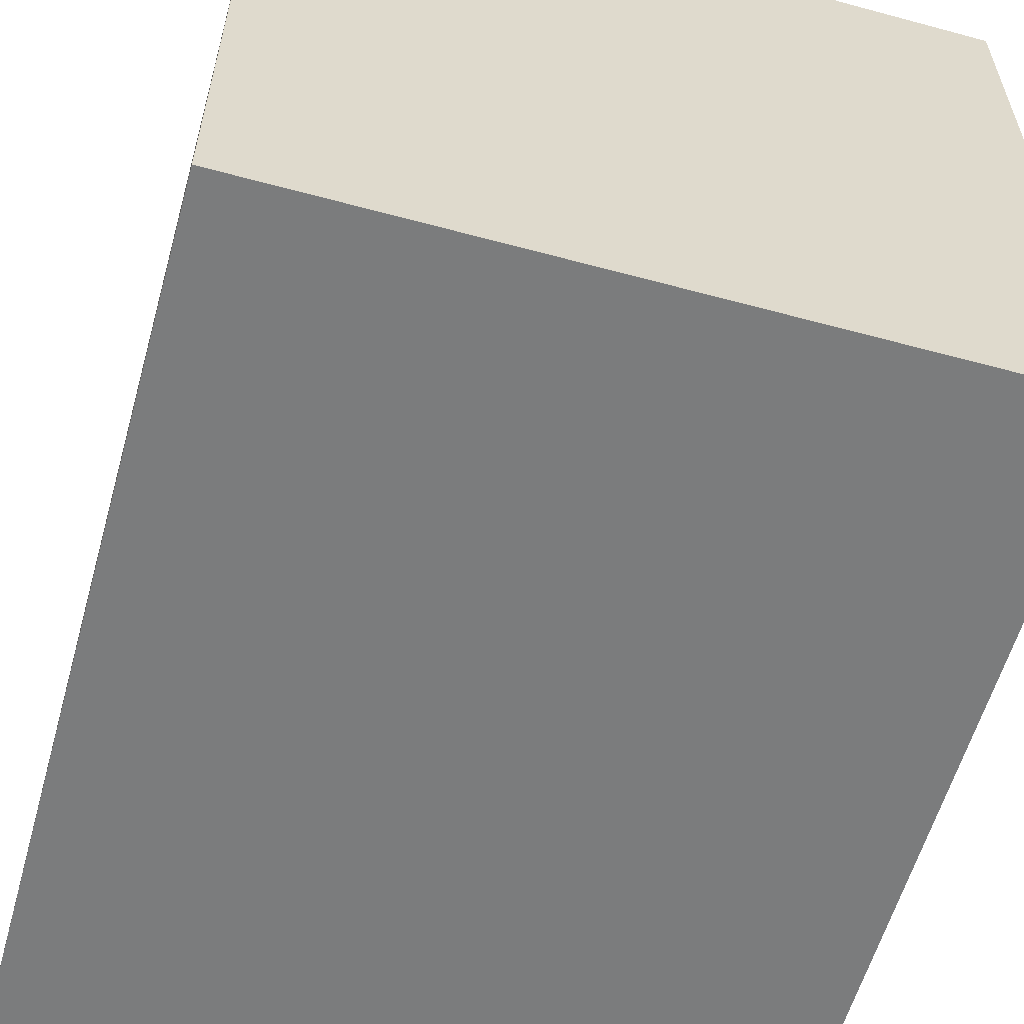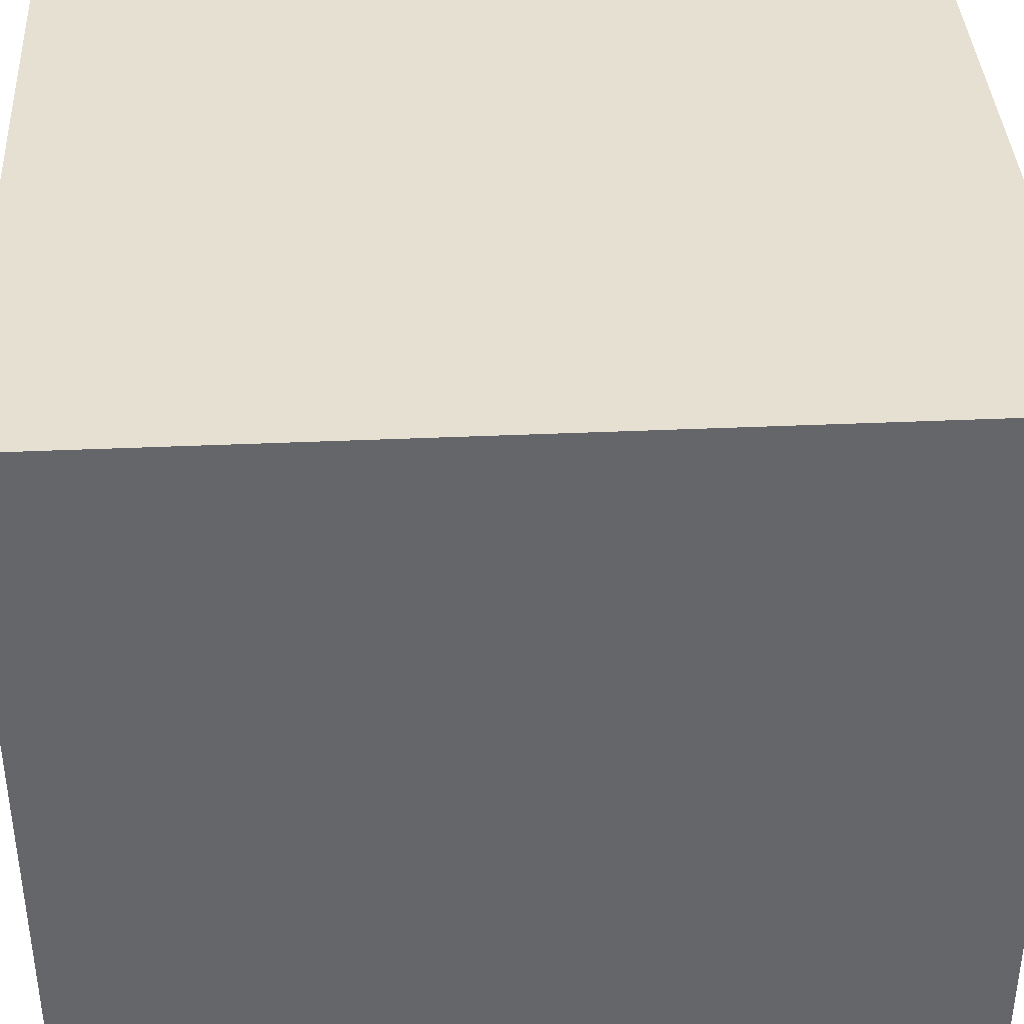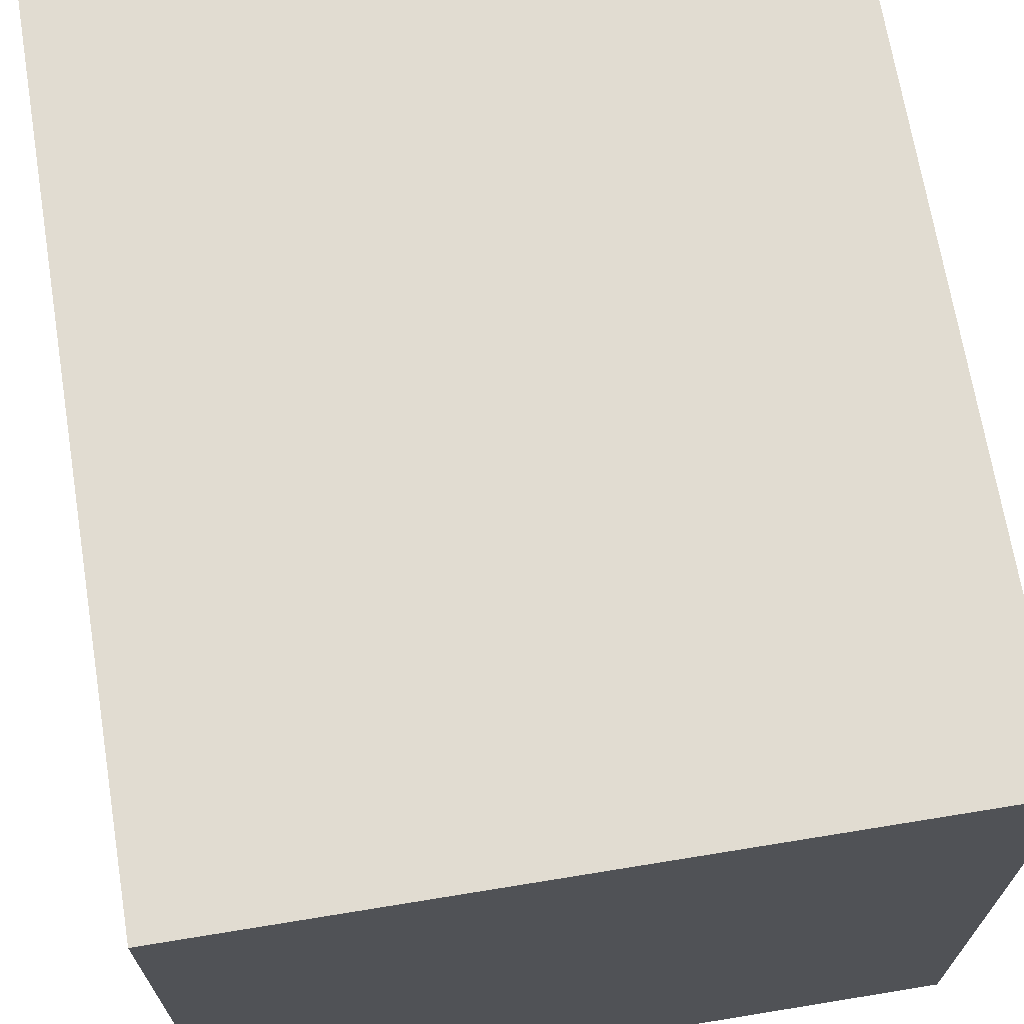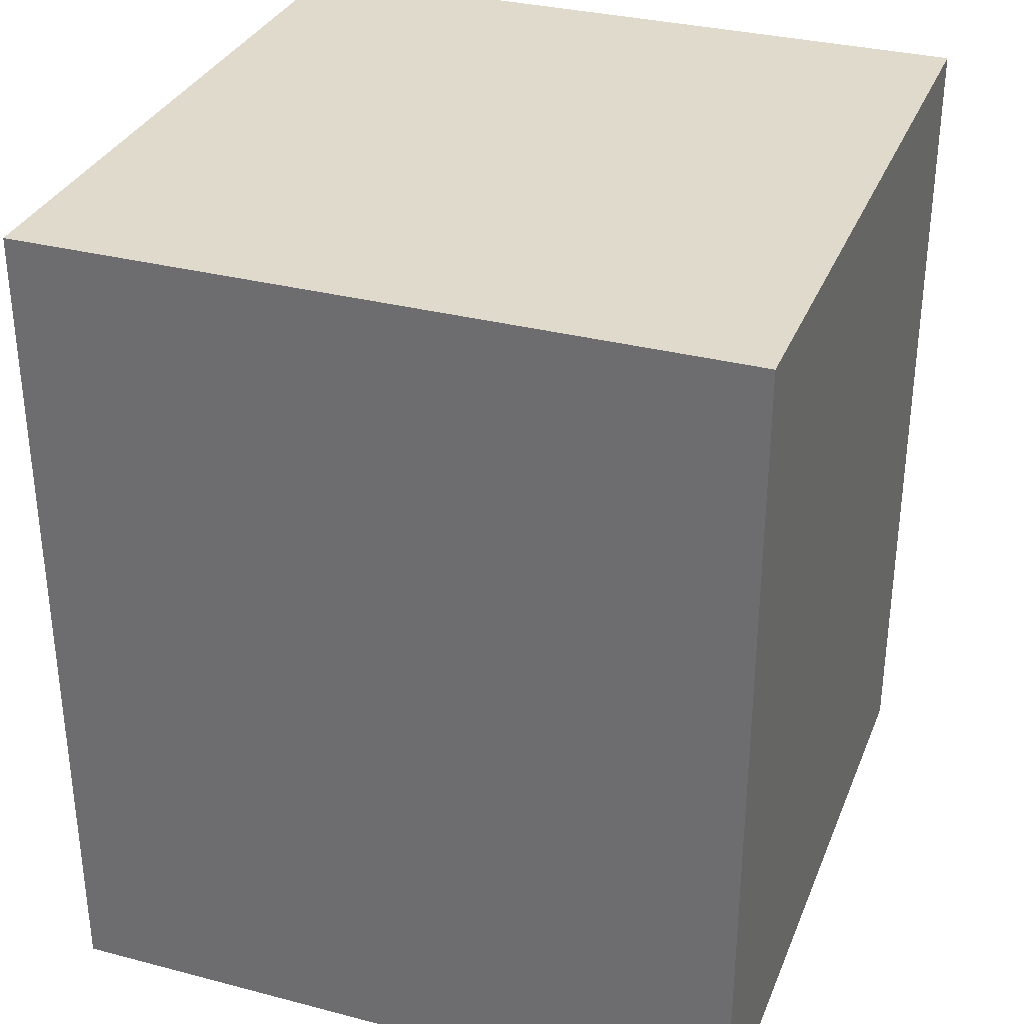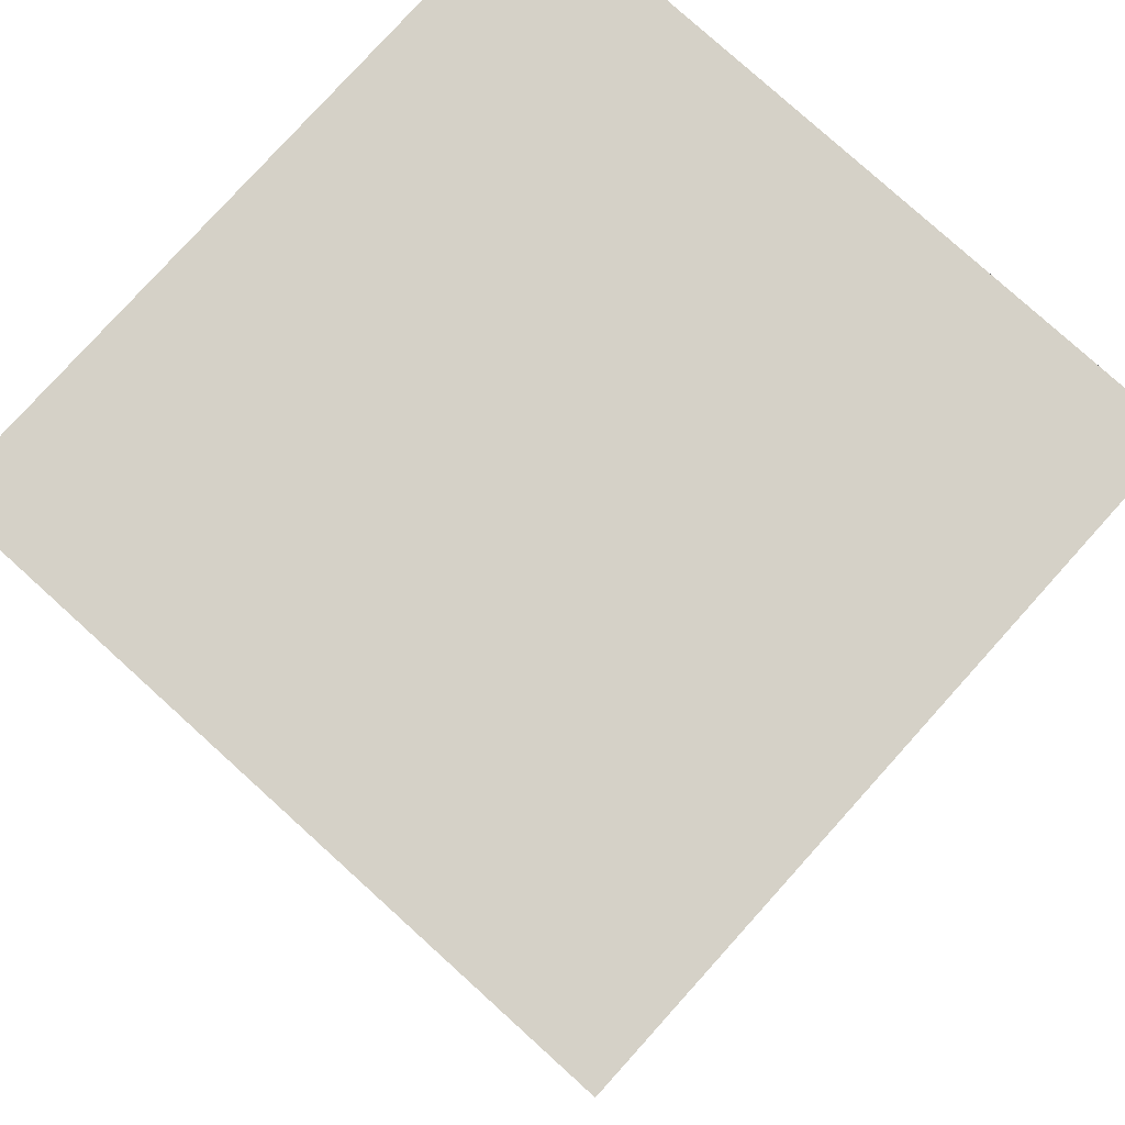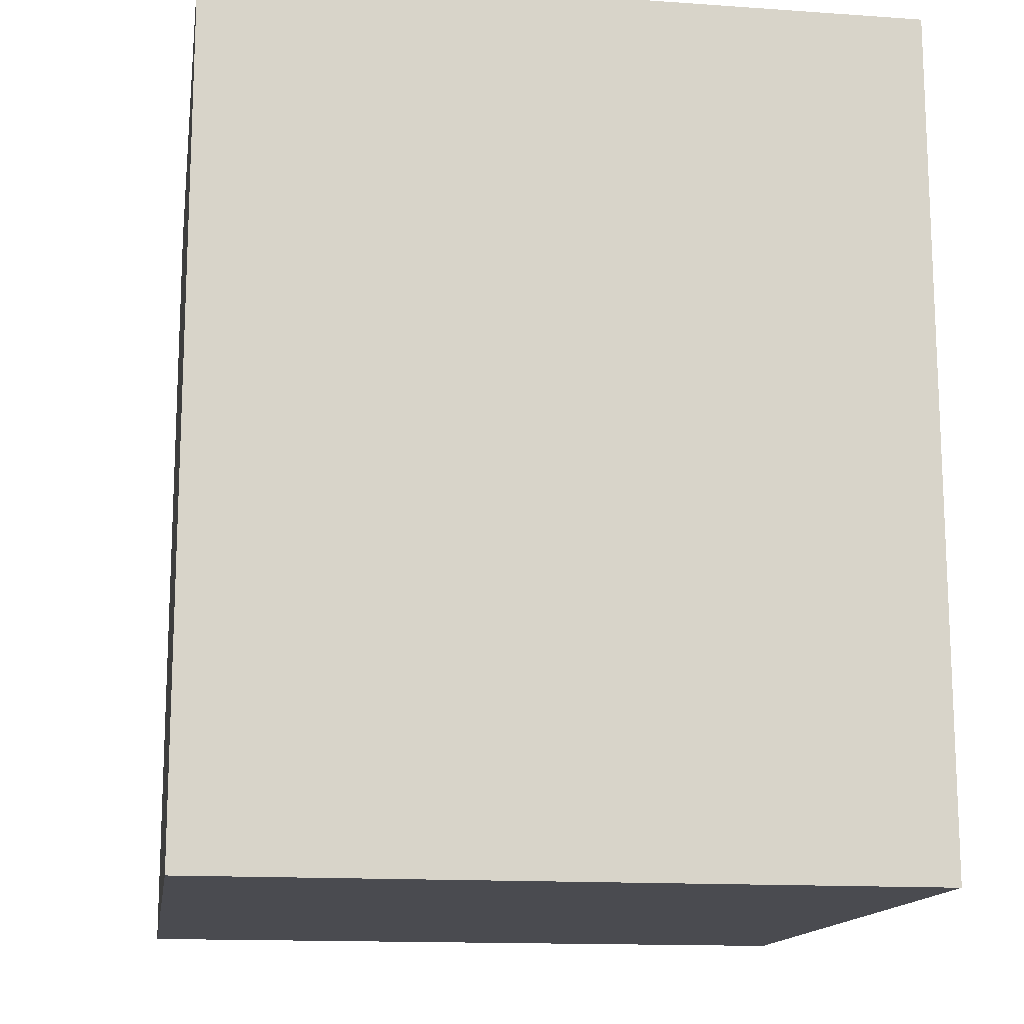
<metadata>
{"format":"obj","ext":"obj","renderer":"f3d","projection":"perspective","resolution":1024,"background":"white","views":[{"elev":-58.6,"azim":-15.6,"up":"+Z"},{"elev":38.5,"azim":-93.2,"up":"+Z"},{"elev":69.1,"azim":170.7,"up":"+Z"},{"elev":32.5,"azim":-160.1,"up":"+Y"},{"elev":79.4,"azim":-137.9,"up":"+Y"},{"elev":-14.5,"azim":81.3,"up":"+Y"}]}
</metadata>
<code>
o cube
v 0.3125 0.75 0.3125
v 0.3125 0.75 -0.3125
v 0.3125 0 0.3125
v 0.3125 0 -0.3125
v -0.3125 0.75 -0.3125
v -0.3125 0.75 0.3125
v -0.3125 0 -0.3125
v -0.3125 0 0.3125
f 4 7 5 2
f 3 4 2 1
f 8 3 1 6
f 7 8 6 5
f 6 1 2 5
f 7 4 3 8

</code>
